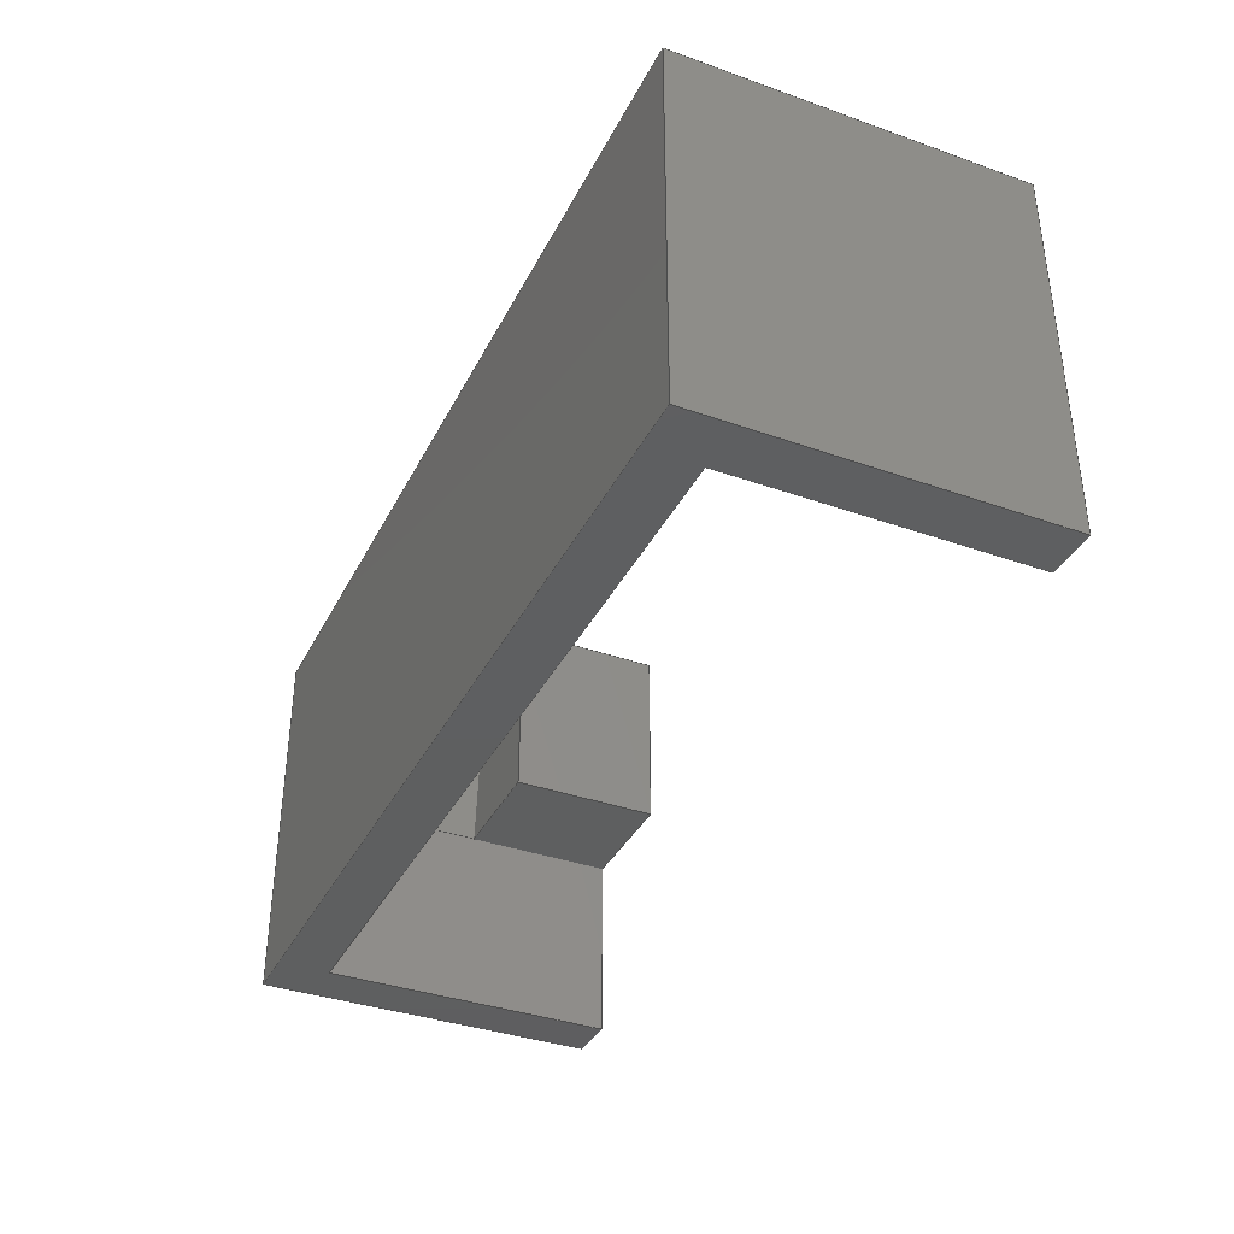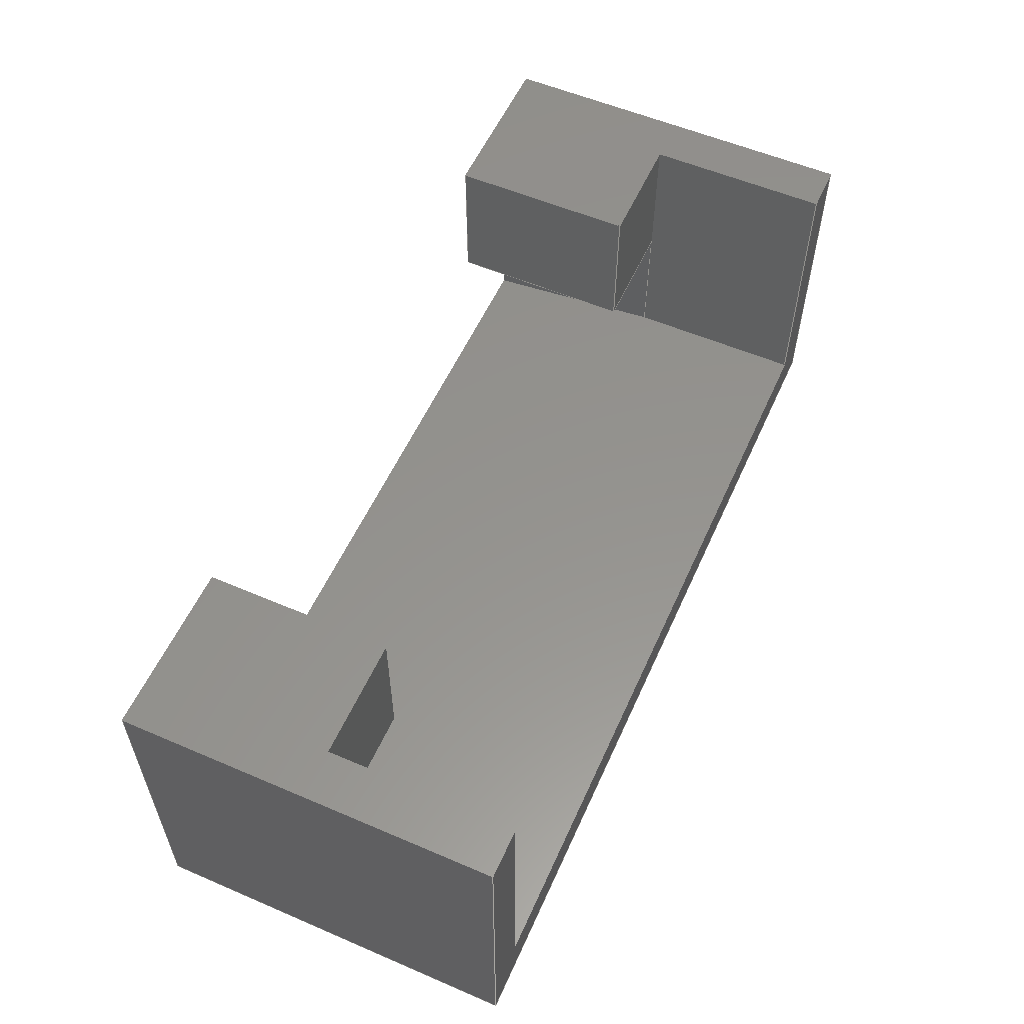
<metadata>
{"format":"iges","ext":"igs","renderer":"f3d","projection":"perspective","resolution":1024,"background":"white","views":[{"elev":-37.0,"azim":-114.5,"up":"+Y"},{"elev":56.4,"azim":-65.9,"up":"+Z"}]}
</metadata>
<code>

,,14HCale Nema14 v6,14HCale Nema14 v6,7Hunknown,7Hunknown,32,38,7,99,15,
,1,2,2HMM,1,0.08,15H2.02e+07,0.01,1e+04,7Hunknown,7Hunknown,11,
0,15H2.019e+07;
     186       1                                                00000000
     186            -211       1       0                               0
     514       2                                                00010000
     514                       2       1                               0
     510       4                                                00010000
     510            -211       1       1                               0
     510       5                                                00010000
     510            -211       1       1                               0
     510       6                                                00010000
     510            -211       1       1                               0
     510       7                                                00010000
     510            -211       1       1                               0
     510       8                                                00010000
     510            -211       1       1                               0
     510       9                                                00010000
     510            -211       1       1                               0
     510      10                                                00010000
     510            -211       1       1                               0
     510      11                                                00010000
     510            -211       1       1                               0
     510      12                                                00010000
     510            -211       1       1                               0
     510      13                                                00010000
     510            -211       1       1                               0
     510      14                                                00010000
     510            -211       1       1                               0
     510      15                                                00010000
     510            -211       1       1                               0
     510      16                                                00010000
     510            -211       1       1                               0
     510      17                                                00010000
     510            -211       1       1                               0
     510      18                                                00010000
     510            -211       1       1                               0
     510      19                                                00010000
     510            -211       1       1                               0
     510      20                                                00010000
     510            -211       1       1                               0
     510      21                                                00010000
     510            -211       1       1                               0
     508      22                                                00010000
     508                       1       1                               0
     508      23                                                00010000
     508                       1       1                               0
     508      24                                                00010000
     508                       3       1                               0
     508      27                                                00010000
     508                       2       1                               0
     508      29                                                00010000
     508                       1       1                               0
     508      30                                                00010000
     508                       1       1                               0
     508      31                                                00010000
     508                       1       1                               0
     508      32                                                00010000
     508                       1       1                               0
     508      33                                                00010000
     508                       1       1                               0
     508      34                                                00010000
     508                       2       1                               0
     508      36                                                00010000
     508                       1       1                               0
     508      37                                                00010000
     508                       2       1                               0
     508      39                                                00010000
     508                       2       1                               0
     508      41                                                00010000
     508                       1       1                               0
     508      42                                                00010000
     508                       1       1                               0
     508      43                                                00010000
     508                       2       1                               0
     508      45                                                00010000
     508                       2       1                               0
     508      47                                                00010000
     508                       1       1                               0
     126      48                                                00010000
     126       0               4       0                               0
     126      52                                                00010000
     126       0               4       0                               0
     126      56                                                00010000
     126       0               4       0                               0
     126      60                                                00010000
     126       0               3       0                               0
     126      63                                                00010000
     126       0               3       0                               0
     126      66                                                00010000
     126       0               4       0                               0
     126      70                                                00010000
     126       0               4       0                               0
     126      74                                                00010000
     126       0               4       0                               0
     126      78                                                00010000
     126       0               3       0                               0
     126      81                                                00010000
     126       0               3       0                               0
     126      84                                                00010000
     126       0               3       0                               0
     126      87                                                00010000
     126       0               3       0                               0
     126      90                                                00010000
     126       0               4       0                               0
     126      94                                                00010000
     126       0               4       0                               0
     126      98                                                00010000
     126       0               2       0                               0
     126     100                                                00010000
     126       0               4       0                               0
     126     104                                                00010000
     126       0               3       0                               0
     126     107                                                00010000
     126       0               4       0                               0
     126     111                                                00010000
     126       0               3       0                               0
     126     114                                                00010000
     126       0               3       0                               0
     126     117                                                00010000
     126       0               3       0                               0
     126     120                                                00010000
     126       0               3       0                               0
     126     123                                                00010000
     126       0               4       0                               0
     126     127                                                00010000
     126       0               3       0                               0
     126     130                                                00010000
     126       0               4       0                               0
     126     134                                                00010000
     126       0               3       0                               0
     126     137                                                00010000
     126       0               4       0                               0
     126     141                                                00010000
     126       0               4       0                               0
     126     145                                                00010000
     126       0               3       0                               0
     126     148                                                00010000
     126       0               3       0                               0
     126     151                                                00010000
     126       0               3       0                               0
     126     154                                                00010000
     126       0               3       0                               0
     126     157                                                00010000
     126       0               3       0                               0
     126     160                                                00010000
     126       0               3       0                               0
     126     163                                                00010000
     126       0               3       0                               0
     126     166                                                00010000
     126       0               2       0                               0
     126     168                                                00010000
     126       0               3       0                               0
     126     171                                                00010000
     126       0               3       0                               0
     126     174                                                00010000
     126       0               3       0                               0
     126     177                                                00010000
     126       0               3       0                               0
     126     180                                                00010000
     126       0               3       0                               0
     126     183                                                00010000
     126       0               3       0                               0
     126     186                                                00010000
     126       0               3       0                               0
     126     189                                                00010000
     126       0               2       0                               0
     126     191                                                00010000
     126       0               2       0                               0
     126     193                                                00010000
     126       0               3       0                               0
     128     196                                                00010000
     128       0    -211       5       0                               0
     128     201                                                00010000
     128       0    -211       5       0                               0
     128     206                                                00010000
     128       0    -211       5       0                               0
     128     211                                                00010000
     128       0    -211       6       0                               0
     128     217                                                00010000
     128       0    -211       6       0                               0
     128     223                                                00010000
     128       0    -211       7       0                               0
     128     230                                                00010000
     128       0    -211       7       0                               0
     128     237                                                00010000
     128       0    -211       6       0                               0
     128     243                                                00010000
     128       0    -211       6       0                               0
     128     249                                                00010000
     128       0    -211       6       0                               0
     128     255                                                00010000
     128       0    -211       6       0                               0
     128     261                                                00010000
     128       0    -211       7       0                               0
     128     268                                                00010000
     128       0    -211       6       0                               0
     128     274                                                00010000
     128       0    -211       6       0                               0
     128     280                                                00010000
     128       0    -211       5       0                               0
     128     285                                                00010000
     128       0    -211       6       0                               0
     128     291                                                00010000
     128       0    -211       7       0                               0
     128     298                                                00010000
     128       0    -211       6       0                               0
     502     304                                                00010000
     502                      19       1                               0
     504     323                                                00010001
     504                      13       1                               0
     406     336                                                00000000
     406                       1      15                               0
     314     337                                                00000200
     314                       2       0                               0
     314     339                                                00000200
     314                       2       0                               0
186,3,1,0,0,1,209;                                                     1
514,18,5,1,7,1,9,1,11,1,13,1,15,1,17,1,19,1,21,1,23,1,25,1,27,1,       3
29,1,31,1,33,1,35,1,37,1,39,1;                                         3
510,169,1,1,41;                                                        5
510,171,1,1,43;                                                        7
510,173,1,1,45;                                                        9
510,175,1,1,47;                                                       11
510,177,1,1,49;                                                       13
510,179,1,1,51;                                                       15
510,181,1,1,53;                                                       17
510,183,1,1,55;                                                       19
510,185,1,1,57;                                                       21
510,187,1,1,59;                                                       23
510,189,1,1,61;                                                       25
510,191,1,1,63;                                                       27
510,193,1,1,65;                                                       29
510,195,1,1,67;                                                       31
510,197,1,1,69;                                                       33
510,199,1,1,71;                                                       35
510,201,1,1,73;                                                       37
510,203,1,1,75;                                                       39
508,4,0,207,1,0,0,0,207,2,0,0,0,207,3,0,0,0,207,4,0,0;                41
508,4,0,207,5,0,0,0,207,6,0,0,0,207,7,0,0,0,207,8,0,0;                43
508,12,0,207,1,1,0,0,207,9,1,0,0,207,10,0,0,0,207,11,0,0,0,207,       45
12,1,0,0,207,13,1,0,0,207,5,1,0,0,207,14,0,0,0,207,15,0,0,0,207,      45
16,0,0,0,207,17,1,0,0,207,18,0,0;                                     45
508,6,0,207,8,1,0,0,207,19,1,0,0,207,20,1,0,0,207,21,1,0,0,207,       47
22,1,0,0,207,14,1,0;                                                  47
508,4,0,207,7,1,0,0,207,23,0,0,0,207,24,1,0,0,207,19,0,0;             49
508,4,0,207,6,1,0,0,207,13,0,0,0,207,25,0,0,0,207,23,1,0;             51
508,4,0,207,4,1,0,0,207,26,1,0,0,207,27,0,0,0,207,9,0,0;              53
508,4,0,207,3,1,0,0,207,28,0,0,0,207,29,0,0,0,207,26,0,0;             55
508,4,0,207,27,1,0,0,207,30,0,0,0,207,31,0,0,0,207,10,1,0;            57
508,5,0,207,32,0,0,0,207,30,1,0,0,207,29,1,0,0,207,33,0,0,0,207,      59
34,0,0;                                                               59
508,4,0,207,35,1,0,0,207,36,1,0,0,207,37,0,0,0,207,17,0,0;            61
508,6,0,207,2,1,0,0,207,18,1,0,0,207,37,1,0,0,207,38,1,0,0,207,       63
33,1,0,0,207,28,1,0;                                                  63
508,5,0,207,39,0,0,0,207,40,1,0,0,207,20,0,0,0,207,24,0,0,0,207,      65
41,0,0;                                                               65
508,4,0,207,25,1,0,0,207,12,0,0,0,207,42,0,0,0,207,41,1,0;            67
508,4,0,207,43,1,0,0,207,15,1,0,0,207,22,0,0,0,207,44,0,0;            69
508,8,0,207,45,1,0,0,207,44,1,0,0,207,21,0,0,0,207,40,0,0,0,207,      71
46,0,0,0,207,34,1,0,0,207,38,0,0,0,207,36,0,0;                        71
508,6,0,207,46,1,0,0,207,39,1,0,0,207,42,1,0,0,207,11,1,0,0,207,      73
31,1,0,0,207,32,1,0;                                                  73
508,4,0,207,45,0,0,0,207,35,0,0,0,207,16,1,0,0,207,43,0,0;            75
126,1,1,0,0,1,0,-1.43,-1.43,-0.57,                       77
-0.57,1,1,-17.1,22,20,      77
-17.1,22,11.4,-1.43,                        77
-0.57,0,0,0;                                          77
126,1,1,0,0,1,0,2.109D-14,2.109D-14,              79
1.1,1.1,1,1,-17.1,11,       79
20,-17.1,22,20,2.109D-14,       79
1.1,0,0,0;                                            79
126,1,1,0,0,1,0,-0.215,-0.215,                81
0.645,0.645,1,1,-17.1,                      81
11,11.4,-17.1,11,20,                     81
-0.215,0.645,0,0,0;                        81
126,1,1,0,0,1,0,-1.1,-1.1,0,0,1,1,-17.1,              83
22,11.4,-17.1,11,11.4,-1.1,0,0,0,      83
0;                                                                   83
126,1,1,0,0,1,0,0.14,0.14,1,1,1,1,17.1,               85
22,11.4,17.1,22,20,          85
0.14,1,0,0,0;                                                     85
126,1,1,0,0,1,0,-2.975D-30,-2.975D-30,          87
1.1,1.1,1,1,17.1,11,        87
11.4,17.1,22,11.4,                          87
-2.975D-30,1.1,0,0,0;                      87
126,1,1,0,0,1,0,-0.215,-0.215,                89
0.645,0.645,1,1,17.1,11,      89
20,17.1,11,11.4,-0.215,                    89
0.645,0,0,0;                                           89
126,1,1,0,0,1,0,-1.1,-1.1,                  91
-2.132D-14,-2.132D-14,1,1,                      91
17.1,22,20,17.1,11,20,      91
-1.1,-2.132D-14,0,0,0;                      91
126,1,1,0,0,1,0,4.41,4.41,5.018,5.018,1,       93
1,-17.1,22,11.4,-23.18,          93
22,11.4,4.41,5.018,0,0,0;                 93
126,1,1,0,0,1,0,0.3,0.3,1.14,1.14,1,1,-23.18,            95
22,3,-23.18,22,11.4,0.3,      95
1.14,0,0,0;                                                        95
126,1,1,0,0,1,0,-4.636,-4.636,0,0,1,1,      97
23.18,22,3,-23.18,                97
22,3,-4.636,0,0,0,0;                    97
126,1,1,0,0,1,0,0.3,0.3,1.14,1.14,1,1,23.18,             99
22,3,23.18,22,11.4,0.3,         99
1.14,0,0,0;                                                        99
126,1,1,0,0,1,0,0.3822,0.3822,                 101
0.99,0.99,1,1,23.18,          101
22,11.4,17.1,22,11.4,        101
0.3822,0.99,0,0,0;                        101
126,1,1,0,0,1,0,-5.018,-5.018,                 103
-4.028,-4.028,1,1,27,22,       103
20,17.1,22,20,-5.018,         103
-4.028,0,0,0;                                          103
126,1,1,0,0,1,0,0,0,2,2,1,1,27,22,0,27,        105
22,20,0,2,0,0,0;                                  105
126,1,1,0,0,1,0,-5.018,-5.018,                 107
0.3822,0.3822,1,1,-27,         107
22,0,27,22,0,-5.018,         107
0.3822,0,0,0;                                          107
126,1,1,0,0,1,0,0,0,2,2,1,1,-27,                 109
22,0,-27,22,20,0,       109
2,0,0,0;                                                         109
126,1,1,0,0,1,0,-0.6078,-0.6078,               111
0.3822,0.3822,1,1,-17.1,         111
22,20,-27,22,20,         111
-0.6078,0.3822,0,0,0;                       111
126,1,1,0,0,1,0,4.41,4.41,5.115,5.115,1,      113
1,17.1,11,20,24.15,11,      113
20,4.41,5.115,0,0,0;                                  113
126,1,1,0,0,1,0,-1.1,-1.1,0,0,1,1,24.15,              115
11,20,24.15,1.582D-13,20,      115
-1.1,0,0,0,0;                                                    115
126,1,1,0,0,1,0,0.01506,0.01506,0.3,0.3,       117
1,1,24.15,-1.108D-14,20,27,                117
-1.073D-14,20,0.01506,0.3,0,0,0;           117
126,1,1,0,0,1,0,0,0,2.2,2.2,1,1,27,     119
-1.073D-14,20,27,22,20,0,                119
2.2,0,0,0;                                            119
126,1,1,0,0,1,0,0.2849,0.2849,                 121
0.99,0.99,1,1,24.15,          121
11,11.4,17.1,11,11.4,                    121
0.2849,0.99,0,0,0;                        121
126,1,1,0,0,1,0,1.14,1.14,2,2,1,1,24.15,              123
11,11.4,24.15,11,20,         123
1.14,2,0,0,0;                                                    123
126,1,1,0,0,1,0,-0.5521,-0.5521,                 125
0.5521,0.5521,1,1,24.15,          125
11,11.4,23.18,22,11.4,        125
-0.5521,0.5521,0,0,0;                        125
126,1,1,0,0,1,0,4.41,4.41,5.115,5.115,1,      127
1,-17.1,11,11.4,-24.15,                    127
11,11.4,4.41,5.115,0,0,0;                127
126,1,1,0,0,1,0,-0.8916,-0.8916,               129
0.2127,0.2127,1,1,-23.18,          129
22,11.4,-24.15,11,11.4,       129
-0.8916,0.2127,0,0,0;                       129
126,1,1,0,0,1,0,0.2849,0.2849,                 131
0.99,0.99,1,1,-24.15,         131
11,20,-17.1,11,20,                     131
0.2849,0.99,0,0,0;                        131
126,1,1,0,0,1,0,1.14,1.14,2,2,1,1,-24.15,             133
11,11.4,-24.15,11,20,        133
1.14,2,0,0,0;                                                    133
126,1,1,0,0,1,0,0.3,0.3,1.14,1.14,1,1,-24.15,           135
11,3,-24.15,11,11.4,0.3,     135
1.14,0,0,0;                                                       135
126,1,1,0,0,1,0,0,0,1.104,1.104,1,1,       137
-23.18,22,3,-24.15,             137
11,3,0,1.104,0,0,0;                    137
126,1,1,0,0,1,0,-1.1,-1.1,0,0,1,1,-24.15,             139
11,3,-24.15,8.027D-13,3,       139
-1.1,0,0,0,0;                                                    139
126,1,1,0,0,1,0,0,0,1.1,1.1,1,1,-24.15,               141
8.027D-13,20,-24.15,11,20,     141
0,1.1,0,0,0;                                                     141
126,1,1,0,0,1,0,0.3,0.3,2,2,1,1,-24.15,               143
1.11D-14,3,-24.15,1.11D-14,      143
20,0.3,2,0,0,0;                                                 143
126,1,1,0,0,1,0,0,0,2.2,2.2,1,1,       145
-27,22,0,-27,1.332D-14,     145
0,0,2.2,0,0,0;                                     145
126,1,1,0,0,1,0,0,0,2,2,1,1,-27,1.11D-14,0,      147
-27,1.11D-14,20,0,2,0,0,0;                        147
126,1,1,0,0,1,0,0,0,2.2,2.2,1,1,       149
-27,22,20,-27,                         149
1.332D-14,20,0,2.2,0,0,0;               149
126,1,1,0,0,1,0,0,0,0.2849,0.2849,1,1,     151
-27,1.11D-14,20,-24.15,                     151
1.11D-14,20,0,0.2849,0,0,0;              151
126,1,1,0,0,1,0,0,0,1.1,1.1,1,1,24.15,                153
1.582D-13,3,24.15,11,3,0,     153
1.1,0,0,0;                                                        153
126,1,1,0,0,1,0,0.3,0.3,2,2,1,1,24.15,                155
-1.108D-14,3,24.15,-1.108D-14,     155
20,0.3,2,0,0,0;                                                 155
126,1,1,0,0,1,0,0.3,0.3,1.14,1.14,1,1,24.15,            157
11,3,24.15,11,11.4,0.3,      157
1.14,0,0,0;                                                       157
126,1,1,0,0,1,0,0,0,1.104,1.104,1,1,       159
24.15,11,3,23.18,               159
22,3,0,1.104,0,0,0;                     159
126,1,1,0,0,1,0,0,0,2.2,2.2,1,1,27,     161
-1.073D-14,0,27,22,0,0,                  161
2.2,0,0,0;                                            161
126,1,1,0,0,1,0,0,0,2,2,1,1,27,-1.073D-14,0,      163
27,-1.073D-14,20,0,2,0,0,0;                        163
126,1,1,0,0,1,0,0,0,5.4,5.4,1,1,-27,1.11D-14,       165
0,27,1.11D-14,0,0,5.4,0,0,0;                      165
126,1,1,0,0,1,0,0,0,4.83,4.83,1,1,       167
-24.15,8.027D-13,3,24.15,          167
1.582D-13,3,0,4.83,0,0,0;                167
128,1,1,1,1,0,0,1,0,0,-0.001,-0.001,0.861,0.861,-0.001,-0.001,       169
1.101,1.101,1,1,1,1,-17.1,10.99,20.01,-17.1,          169
10.99,11.39,-17.1,22.01,20.01,     169
-17.1,22.01,11.39,-0.001,0.861,-0.001,        169
1.101;                                                               169
128,1,1,1,1,0,0,1,0,0,-0.001,-0.001,0.861,0.861,-0.001,-0.001,       171
1.101,1.101,1,1,1,1,17.1,                  171
10.99,11.39,17.1,10.99,20.01,                  171
17.1,22.01,11.39,17.1,            171
22.01,20.01,-0.001,0.861,-0.001,1.101;         171
128,1,1,1,1,0,0,1,0,0,-0.3832,-0.3832,         173
5.019,5.019,-0.001,-0.001,2.001,2.001,1,      173
1,1,1,27.01,22,-0.01,-27.01,22,         173
-0.01,27.01,22,20.01,-27.01,22,20.01,      173
-0.3832,5.019,-0.001,2.001;                    173
128,1,1,1,1,0,0,1,0,0,4.218,4.218,             175
5.21,5.21,-1.101,                 175
-1.101,1.101,1.101,1,1,1,1,     175
17.09,-0.01,20,27.01,-0.01,20,17.09,       175
22.01,20,27.01,22.01,20,4.218,      175
5.21,-1.101,1.101;                 175
128,1,1,1,1,0,0,1,0,0,1.709,1.709,             177
2.416,2.416,-0.431,-0.431,0.431,0.431,1,      177
1,1,1,17.09,11,11.39,24.16,              177
11,11.39,17.09,11,20.01,                 177
24.16,11,20.01,1.709,            177
2.416,-0.431,0.431;                                       177
128,1,1,1,1,0,0,1,0,0,-0.001,-0.001,0.7061,               179
0.7061,-0.001,-0.001,             179
1.101,1.101,1,1,1,1,24.16,      179
10.99,11.4,17.09,10.99,11.4,                   179
24.16,22.01,11.4,17.09,             179
22.01,11.4,-0.001,0.7061,                      179
-0.001,1.101;                                 179
128,1,1,1,1,0,0,1,0,0,4.124,4.124,             181
4.831,4.831,-0.001,               181
-0.001,1.101,1.101,1,1,1,1,-17.09,                  181
10.99,11.4,-24.16,10.99,11.4,       181
-17.09,22.01,11.4,-24.16,           181
22.01,11.4,4.124,4.831,             181
-0.001,1.101;                                           181
128,1,1,1,1,0,0,1,0,0,-2.416,-2.416,           183
-1.709,-1.709,-0.431,-0.431,0.431,0.431,       183
1,1,1,1,-24.16,11,11.39,-17.09,         183
11,11.39,-24.16,11,20.01,     183
-17.09,11,20.01,-2.416,                     183
-1.709,-0.431,0.431;                                      183
128,1,1,1,1,0,0,1,0,0,-0.001,-0.001,     185
1.105,1.105,0.299,0.299,1.141,1.141,1,1,     185
1,1,-24.15,10.99,2.99,-23.18,     185
22.01,2.99,-24.15,10.99,11.41,      185
-23.18,22.01,11.41,-0.001,       185
1.105,0.299,1.141;                                        185
128,1,1,1,1,0,0,1,0,0,-0.001,-0.001,     187
1.101,1.101,0.299,0.299,2.001,2.001,1,1,1,1,                     187
-24.15,-0.01,2.99,-24.15,        187
11.01,2.99,-24.15,-0.01,         187
20.01,-24.15,11.01,20.01,                      187
-0.001,1.101,0.299,2.001;                              187
128,1,1,1,1,0,0,1,0,0,-0.001,-0.001,2.201,                189
2.201,-0.001,-0.001,2.001,2.001,1,1,1,1,              189
-27,22.01,-0.01,-27,                       189
-0.01,-0.01,-27,22.01,       189
20.01,-27,-0.01,20.01,-0.001,2.201,       189
-0.001,2.001;                                                        189
128,1,1,1,1,0,0,1,0,0,-0.1921,-0.1921,         191
0.7999,0.7999,-1.101,               191
-1.101,1.101,1.101,1,1,1,1,     191
-27.01,-0.01,20,-17.09,                    191
-0.01,20,-27.01,22.01,20,                 191
-17.09,22.01,20,-0.1921,           191
0.7999,-1.101,1.101;                191
128,1,1,1,1,0,0,1,0,0,-0.001,-0.001,1.101,                193
1.101,0.299,0.299,2.001,2.001,1,1,1,1,                193
24.15,11.01,2.99,24.15,             193
-0.01,2.99,24.15,11.01,20.01,      193
24.15,-0.01,20.01,-0.001,                     193
1.101,0.299,2.001;                                        193
128,1,1,1,1,0,0,1,0,0,-0.001,-0.001,1.105,                195
1.105,0.299,0.299,1.141,1.141,1,1,1,1,                195
23.18,22.01,2.99,24.15,              195
10.99,2.99,23.18,22.01,11.41,        195
24.15,10.99,11.41,-0.001,1.105,     195
0.299,1.141;                                                         195
128,1,1,1,1,0,0,1,0,0,-0.001,-0.001,2.201,                 197
2.201,-0.001,-0.001,2.001,2.001,1,1,1,1,27,           197
-0.01,-0.01,27,22.01,-0.01,27,             197
-0.01,20.01,27,22.01,20.01,-0.001,          197
2.201,-0.001,2.001;                                        197
128,1,1,1,1,0,0,1,0,0,-0.2859,-0.2859,         199
5.116,5.116,-0.001,-0.001,2.001,2.001,1,      199
1,1,1,-27.01,8.408D-13,-0.01,27.01,                    199
1.201D-13,-0.01,-27.01,8.408D-13,20.01,        199
27.01,1.201D-13,20.01,-0.2859,                 199
5.116,-0.001,2.001;                                       199
128,1,1,1,1,0,0,1,0,0,-2.416,-2.416,           201
2.416,2.416,-1.101,                 201
-1.101,1.101,1.101,1,1,1,1,       201
-24.16,-0.01,3,24.16,          201
-0.01,3,-24.16,22.01,3,        201
24.16,22.01,3,-2.416,               201
2.416,-1.101,1.101;                  201
128,1,1,1,1,0,0,1,0,0,-2.701,-2.701,2.701,     203
2.701,-1.101,-1.101,1.101,             203
1.101,1,1,1,1,27.01,-0.01,0,-27.01,       203
-0.01,0,27.01,22.01,0,-27.01,                203
22.01,0,-2.701,2.701,-1.101,         203
1.101;                                                     203
502,30,-17.1,22,20,-17.1,     205
22,11.4,-17.1,11,20,-17.1,              205
11,11.4,17.1,22,11.4,        205
17.1,22,20,17.1,11,         205
11.4,17.1,11,20,-23.18,                     205
22,11.4,-23.18,22,3,         205
23.18,22,3,23.18,                205
22,11.4,27,22,20,27,                   205
22,0,-27,22,0,            205
-27,22,20,24.15,             205
11,20,24.15,-1.108D-14,20,     205
27,-1.073D-14,20,24.15,11,     205
11.4,-24.15,11,11.4,-24.15,      205
11,20,-24.15,11,3,          205
-24.15,1.11D-14,3,-24.15,         205
1.332D-14,20,-27,1.11D-14,0,-27,          205
1.332D-14,20,24.15,-1.108D-14,     205
3,24.15,11,3,27,                         205
-1.073D-14,0;                                            205
504,46,77,205,1,205,2,79,205,3,205,1,81,205,4,205,3,83,205,2,        207
205,4,85,205,5,205,6,87,205,7,205,5,89,205,8,205,7,91,205,6,205,     207
8,93,205,2,205,9,95,205,10,205,9,97,205,11,205,10,99,205,11,205,     207
12,101,205,12,205,5,103,205,13,205,6,105,205,14,205,13,107,205,      207
15,205,14,109,205,15,205,16,111,205,1,205,16,113,205,8,205,17,       207
115,205,17,205,18,117,205,18,205,19,119,205,19,205,13,121,205,       207
20,205,7,123,205,20,205,17,125,205,20,205,12,127,205,4,205,21,       207
129,205,9,205,21,131,205,22,205,3,133,205,21,205,22,135,205,23,      207
205,21,137,205,10,205,23,139,205,23,205,24,141,205,25,205,22,        207
143,205,24,205,25,145,205,15,205,26,147,205,26,205,27,149,205,       207
16,205,27,151,205,27,205,25,153,205,28,205,29,155,205,28,205,18,     207
157,205,29,205,20,159,205,29,205,11,161,205,30,205,14,163,205,       207
30,205,19,165,205,26,205,30,167,205,24,205,28;                       207
406,1,5HBody1;                                                       209
314,34.9,58.43,85.49,32HAlumin     211
um - Anodized Rough (Blue);                                          211
314,62.75,62.75,62.75,13HSteel      213
- Satin;                                                             213
S      1G      3D    214P    340
</code>
